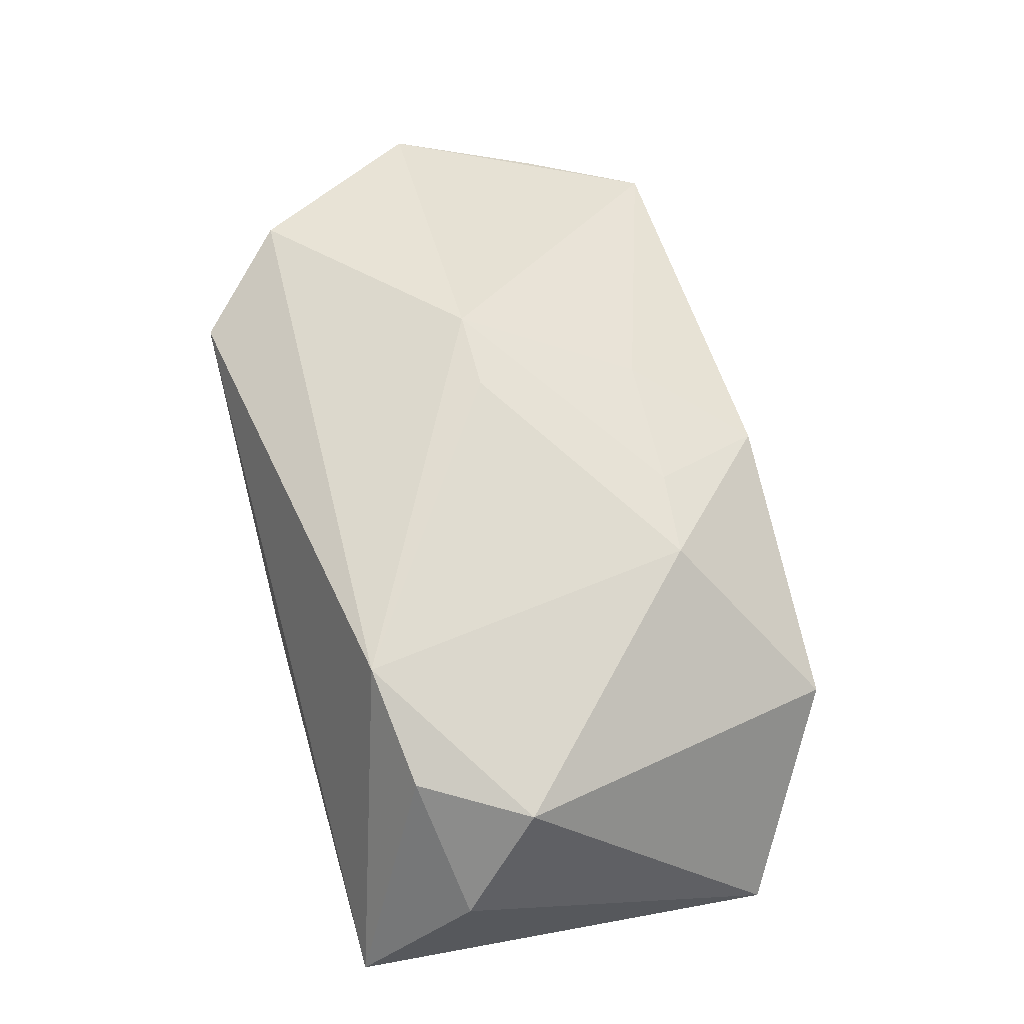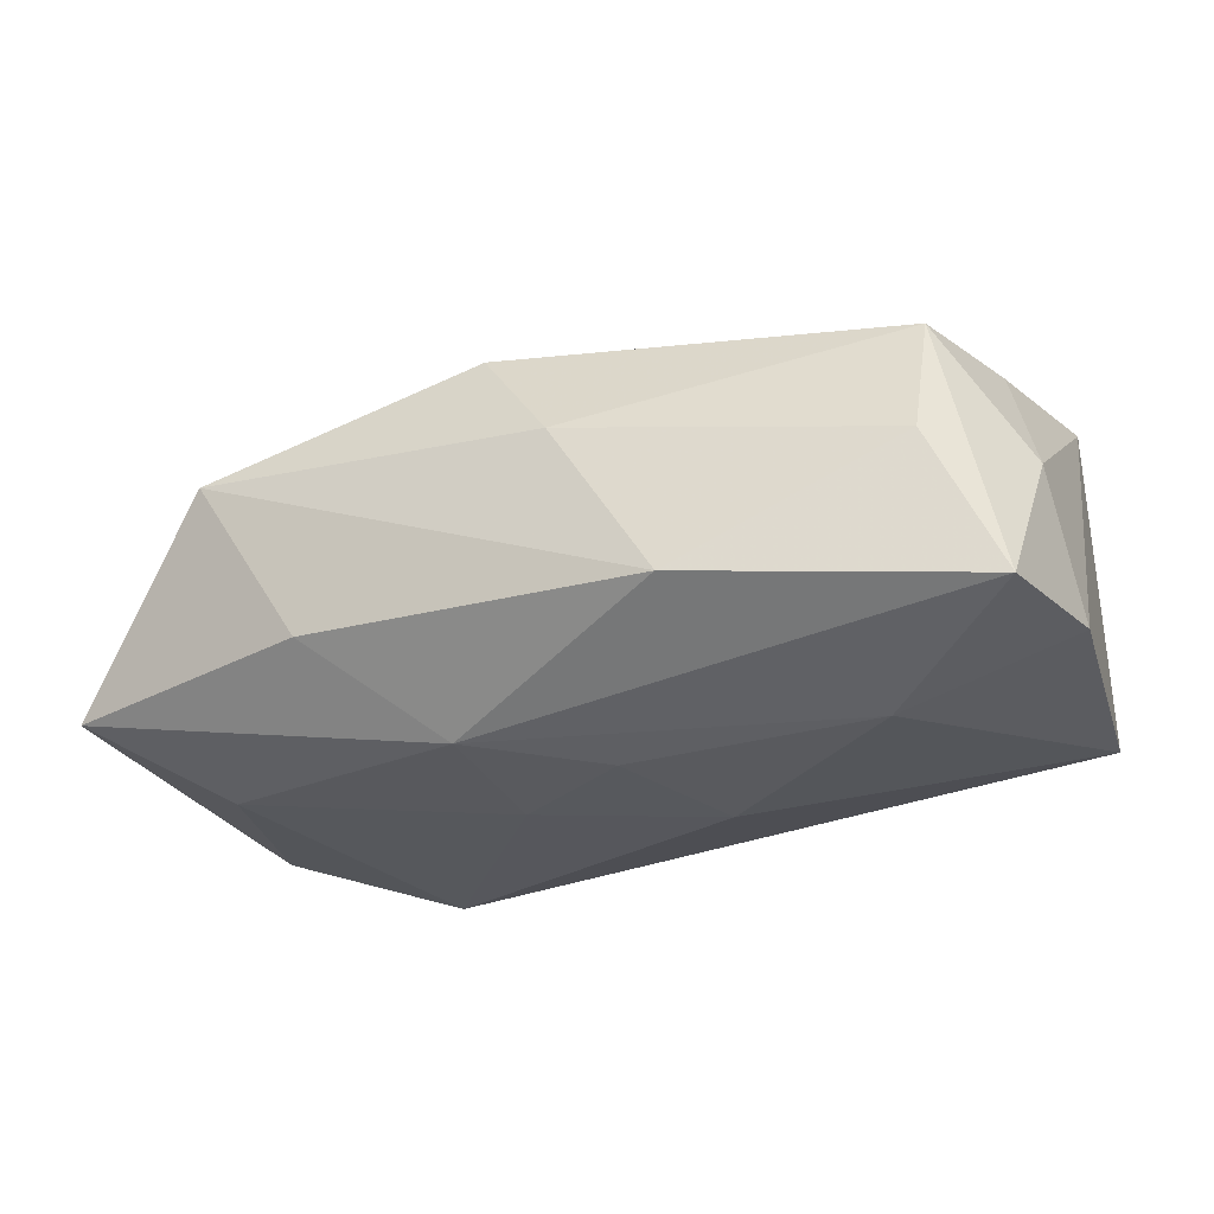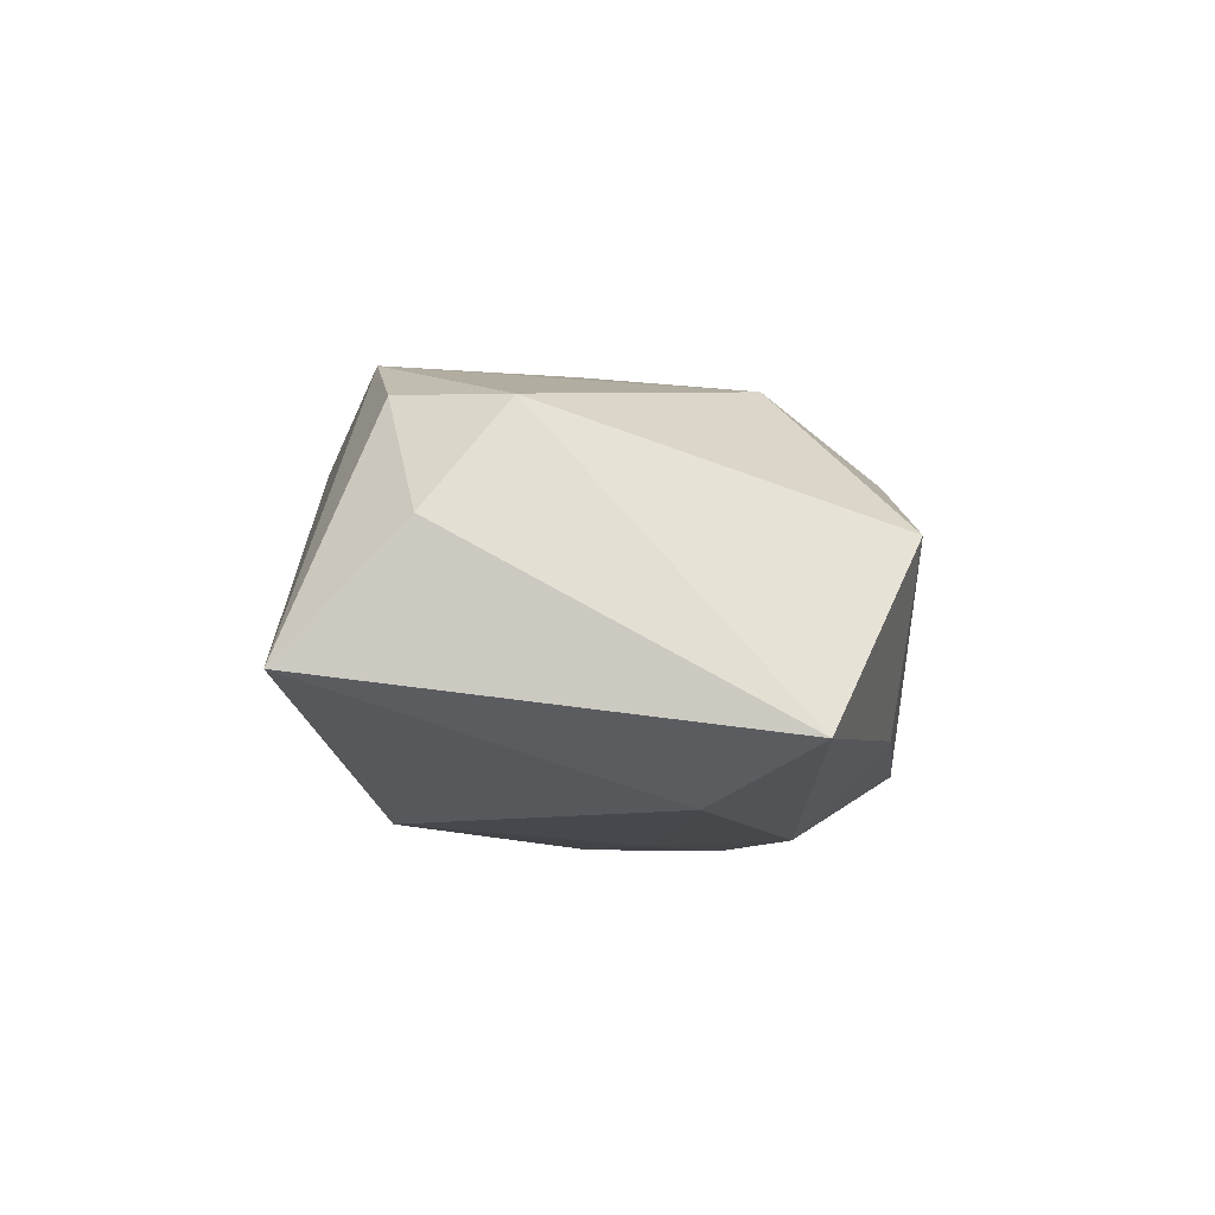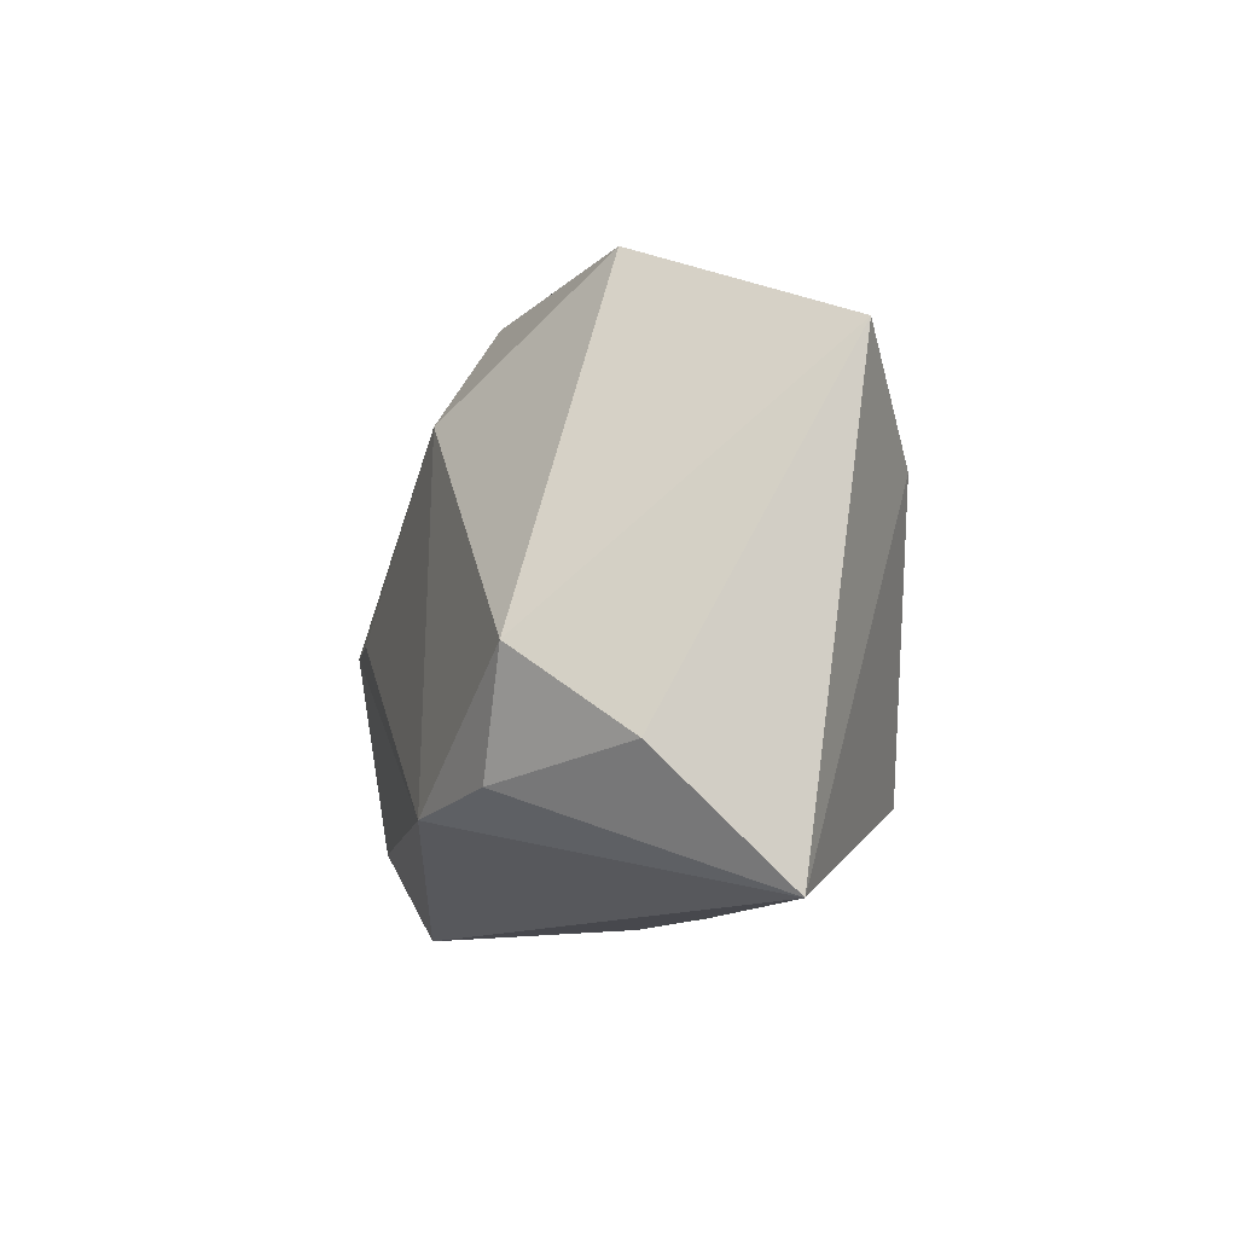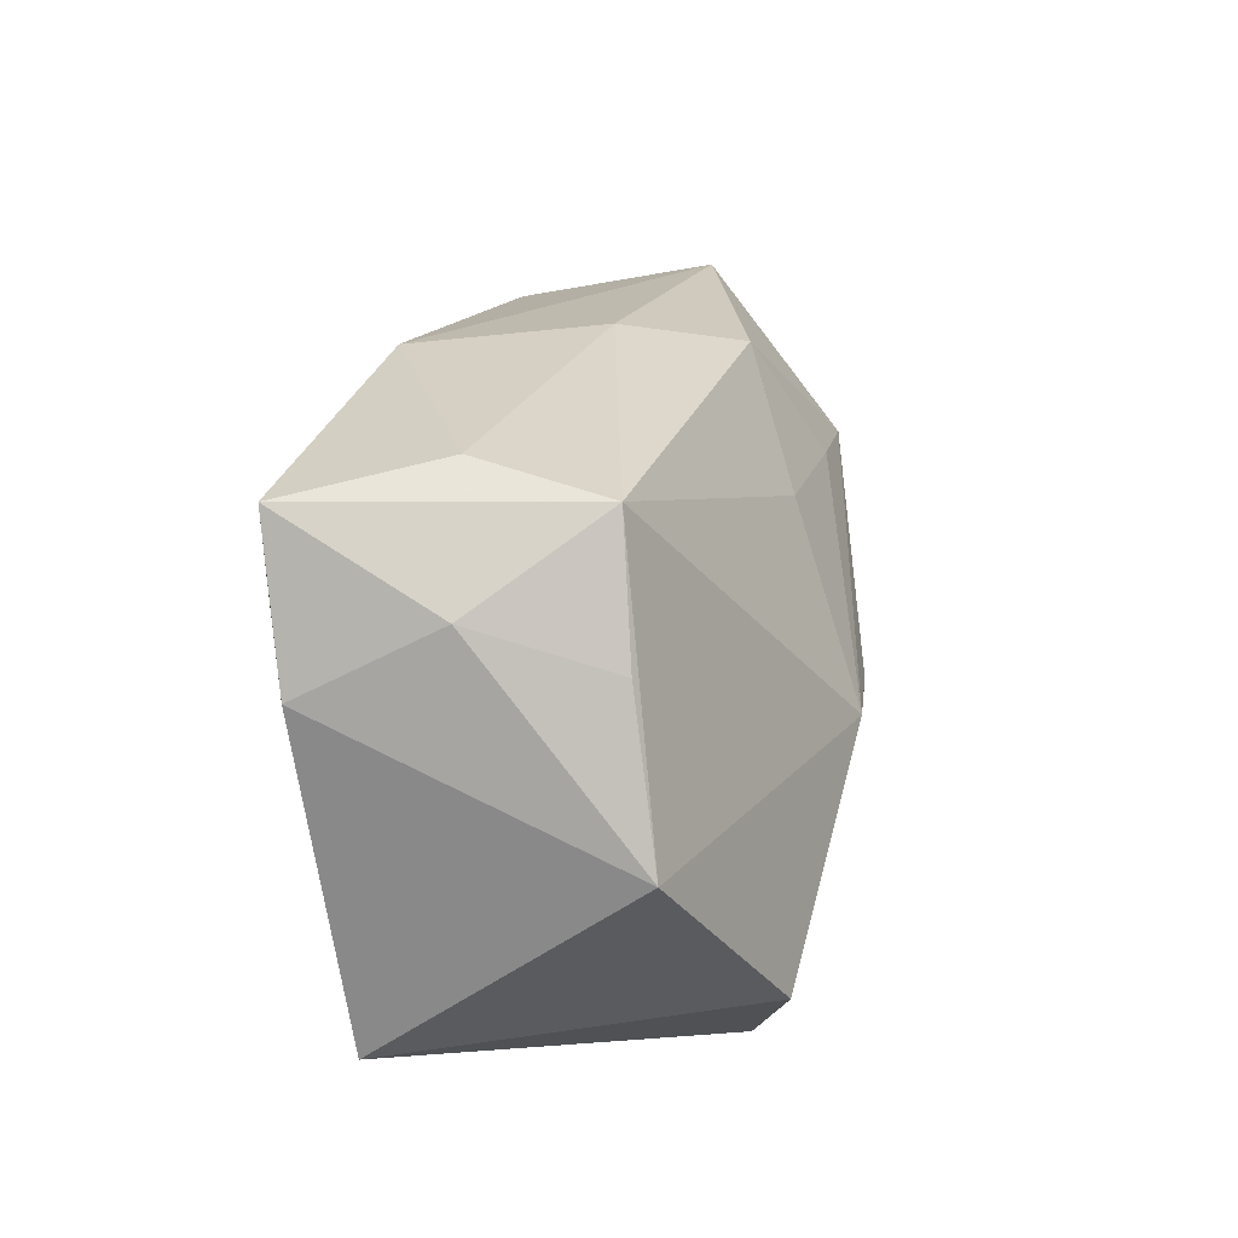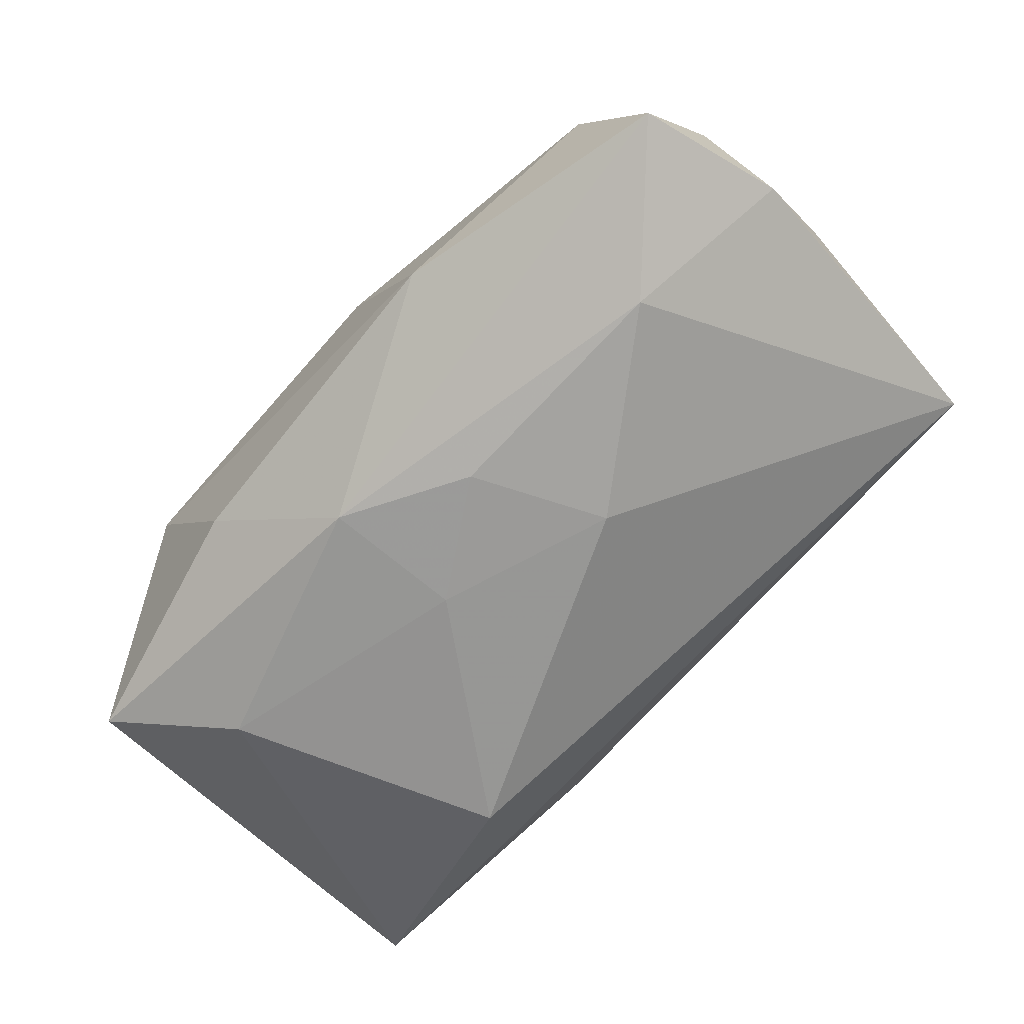
<metadata>
{"format":"obj","ext":"obj","renderer":"f3d","projection":"perspective","resolution":1024,"background":"white","views":[{"elev":61.2,"azim":76.0,"up":"+Z"},{"elev":-31.7,"azim":-161.7,"up":"+Z"},{"elev":-4.5,"azim":89.0,"up":"+Z"},{"elev":-8.6,"azim":83.2,"up":"+Y"},{"elev":22.0,"azim":-79.6,"up":"+Y"},{"elev":-72.8,"azim":-136.2,"up":"+Z"}]}
</metadata>
<code>
v -0.001884 -0.001885 0.02145
v 0.0411 -0.01342 0.004653
v 0.00384 0.02308 0.0112
v -0.03789 -0.01794 -0.009791
v 0.009278 0.0127 0.0168
v 0.02394 -0.02186 -0.008755
v -0.00885 -0.00137 -0.01912
v -0.02995 0.02404 -0.003351
v 0.008669 0.01502 -0.01799
v 0.01995 -0.01618 -0.01655
v -0.03761 0.01513 -0.002387
v -0.01074 0.02566 -0.01275
v -0.02425 0.01091 -0.01912
v 0.007107 0.002849 -0.01842
v 0.0321 -0.0159 0.01414
v -0.03508 0.01116 0.00889
v -0.03087 0.02171 0.007496
v 0.0223 -0.01747 0.01804
v -0.008872 -0.001975 0.02187
v 0.01947 0.02158 -0.01026
v -0.02552 -0.01724 0.01885
v -0.03901 -0.001829 0.01137
v -0.03901 0.009213 -0.01358
v 0.02817 0.0229 0.00457
v 0.01706 0.012 0.01702
v -0.00338 0.01326 0.01575
v -0.01768 -0.02503 0.01513
v 0.04146 0.01466 -0.01057
v 0.01513 -0.024 -0.003565
v 0.007639 -0.02467 0.000743
v -0.002796 0.009803 -0.01912
v -0.03558 0.02186 -0.01558
v 0.03103 0.006414 -0.0154
v 0.03711 -0.006666 0.01344
v -0.002271 0.02565 0.001689
v 0.04065 -0.02346 -0.00589
f 13 4 23
f 32 13 23
f 12 32 8
f 8 32 17
f 12 24 20
f 20 24 28
f 28 24 34
f 25 34 24
f 23 4 22
f 4 21 22
f 22 21 19
f 19 17 22
f 17 16 22
f 17 32 11
f 11 16 17
f 11 22 16
f 11 32 23
f 23 22 11
f 7 14 10
f 10 4 7
f 4 13 7
f 9 32 12
f 13 32 9
f 12 20 9
f 9 20 28
f 6 4 10
f 10 36 6
f 19 21 18
f 15 34 18
f 18 36 15
f 34 25 18
f 35 8 17
f 35 24 12
f 12 8 35
f 15 36 2
f 2 34 15
f 2 36 28
f 28 34 2
f 26 17 19
f 31 7 13
f 13 9 31
f 14 7 31
f 31 9 14
f 33 9 28
f 33 36 10
f 28 36 33
f 10 14 33
f 14 9 33
f 1 25 19
f 19 18 1
f 1 18 25
f 3 35 17
f 24 35 3
f 17 26 3
f 3 25 24
f 27 21 4
f 27 18 21
f 36 18 27
f 25 3 5
f 5 3 26
f 19 25 5
f 5 26 19
f 30 27 4
f 36 27 30
f 4 6 29
f 29 30 4
f 29 6 36
f 36 30 29

</code>
